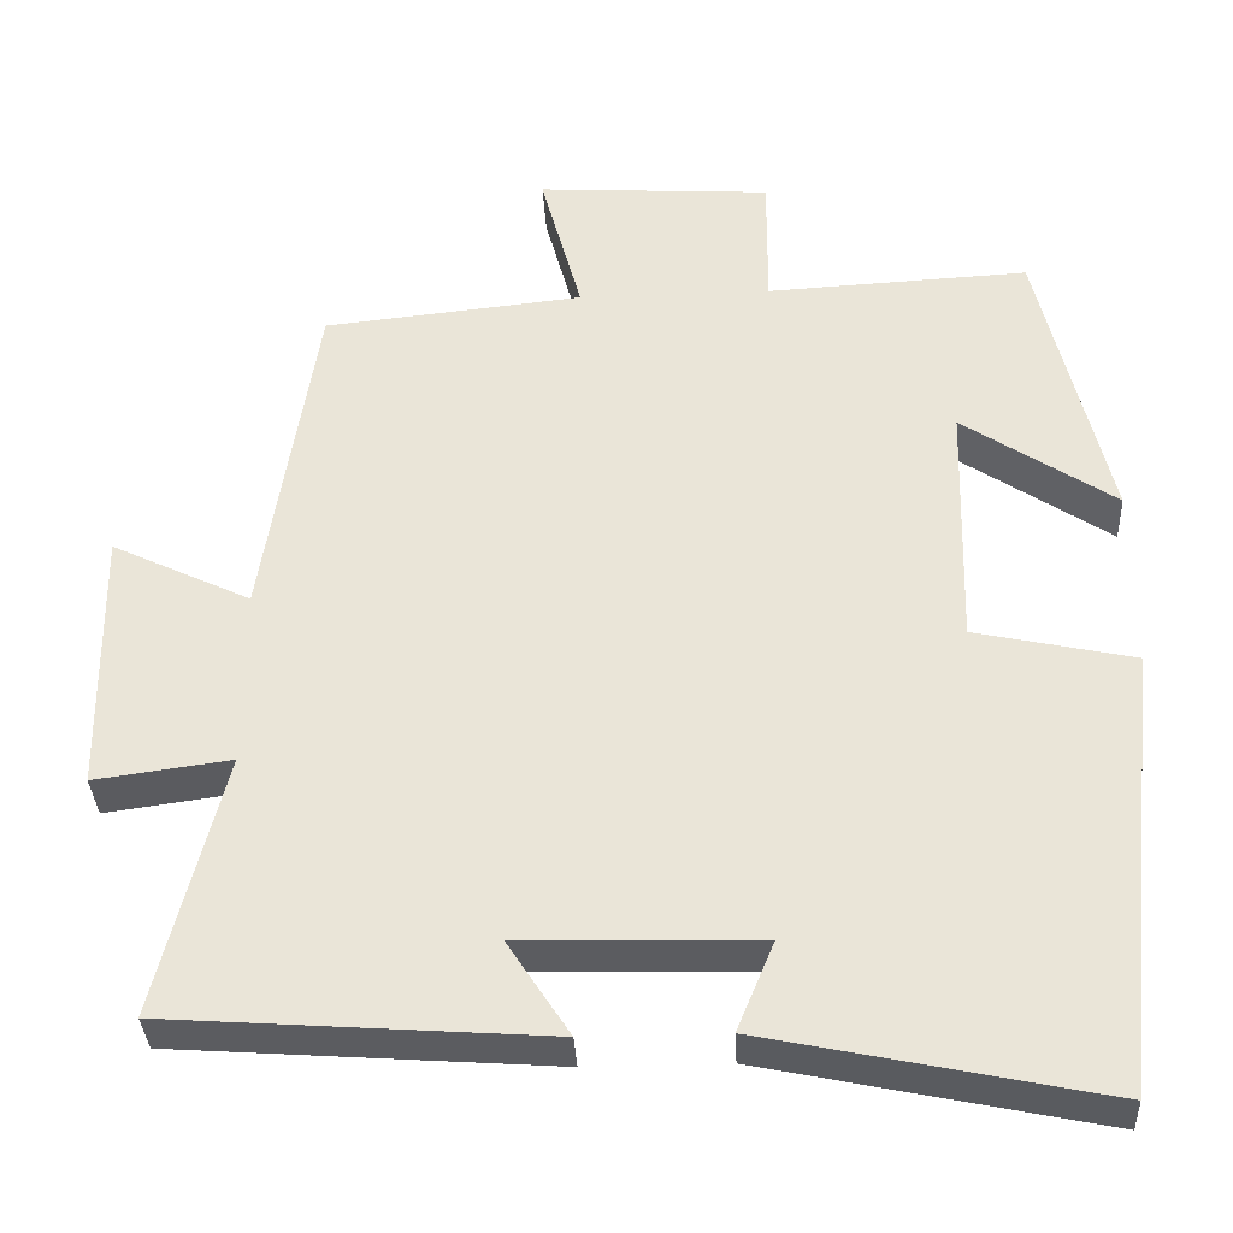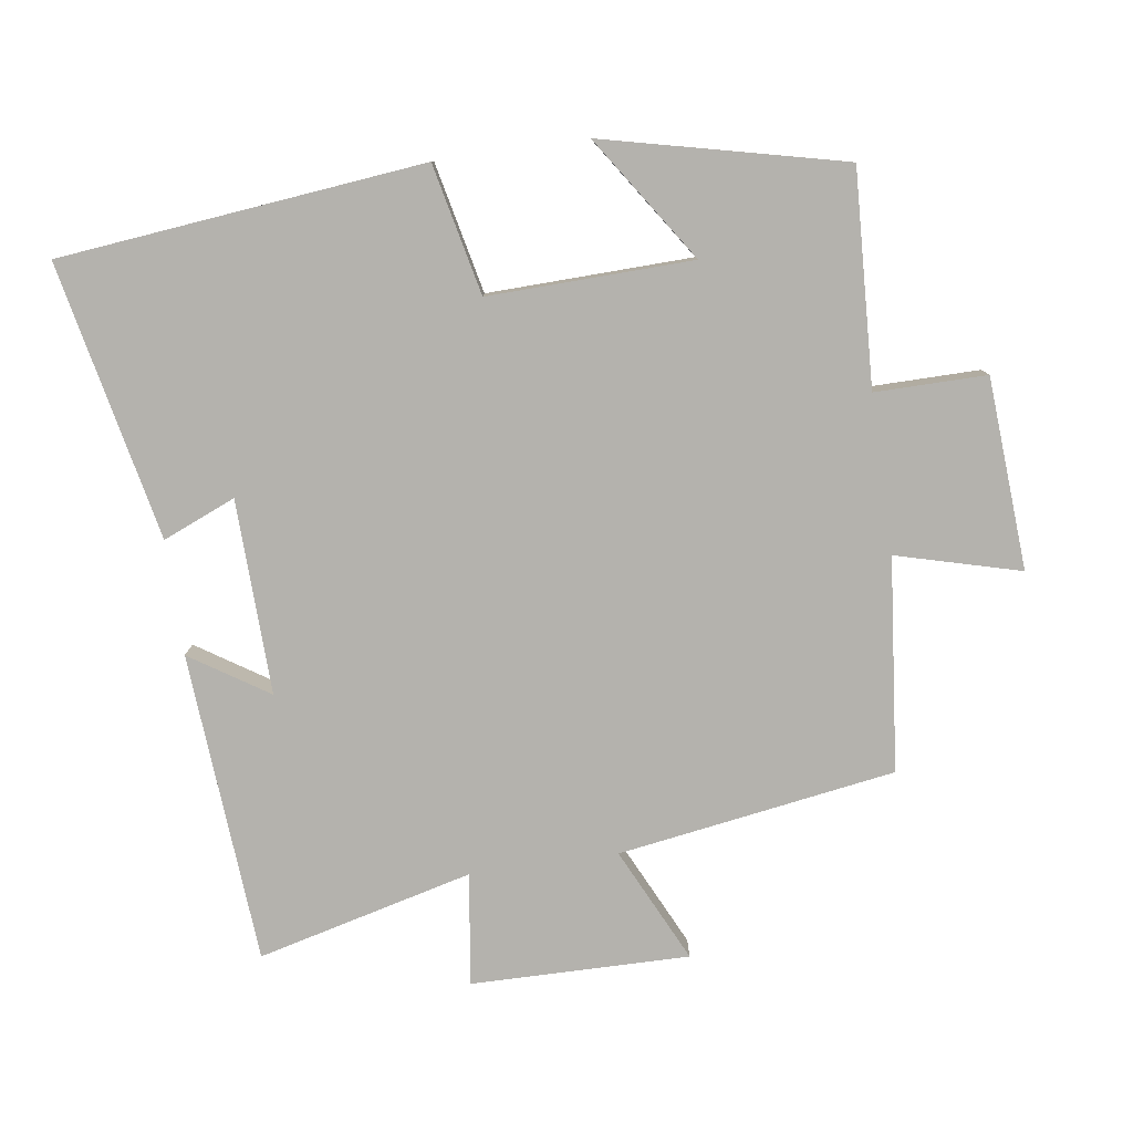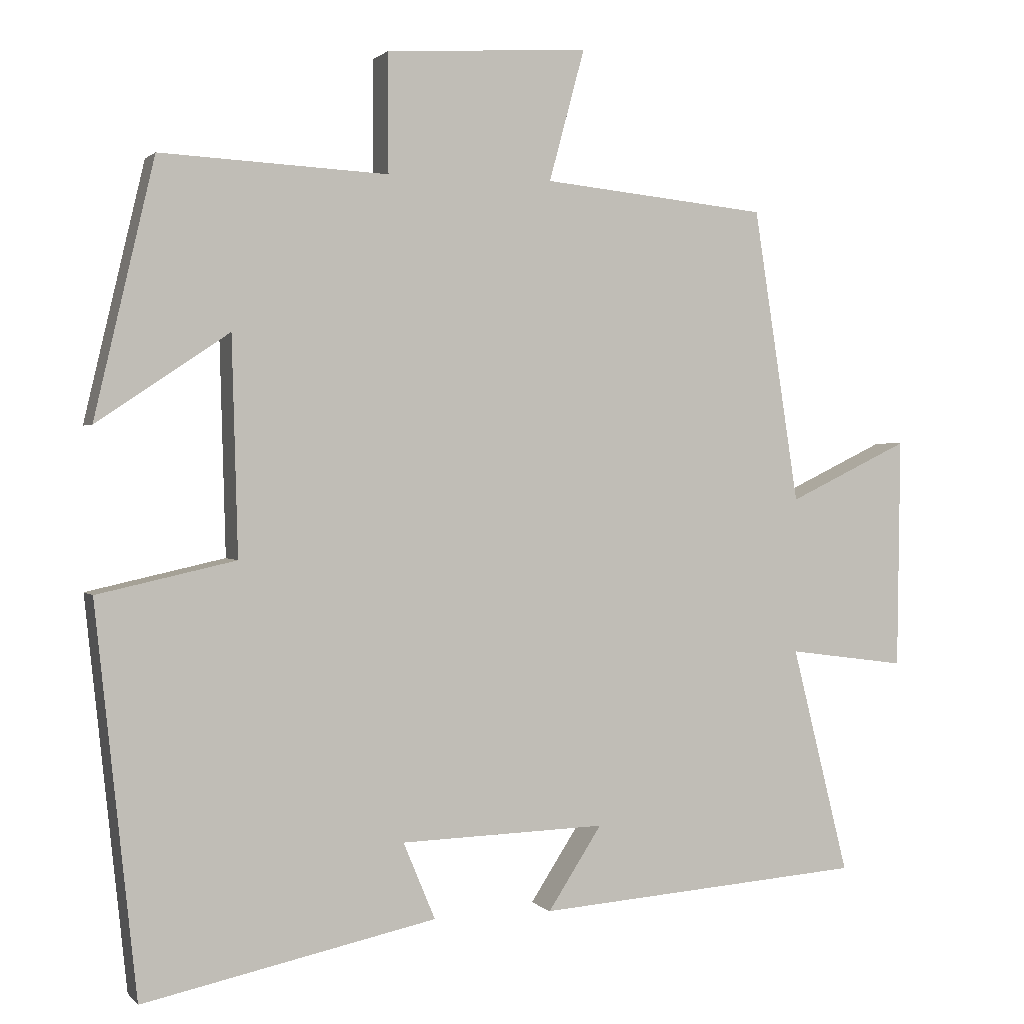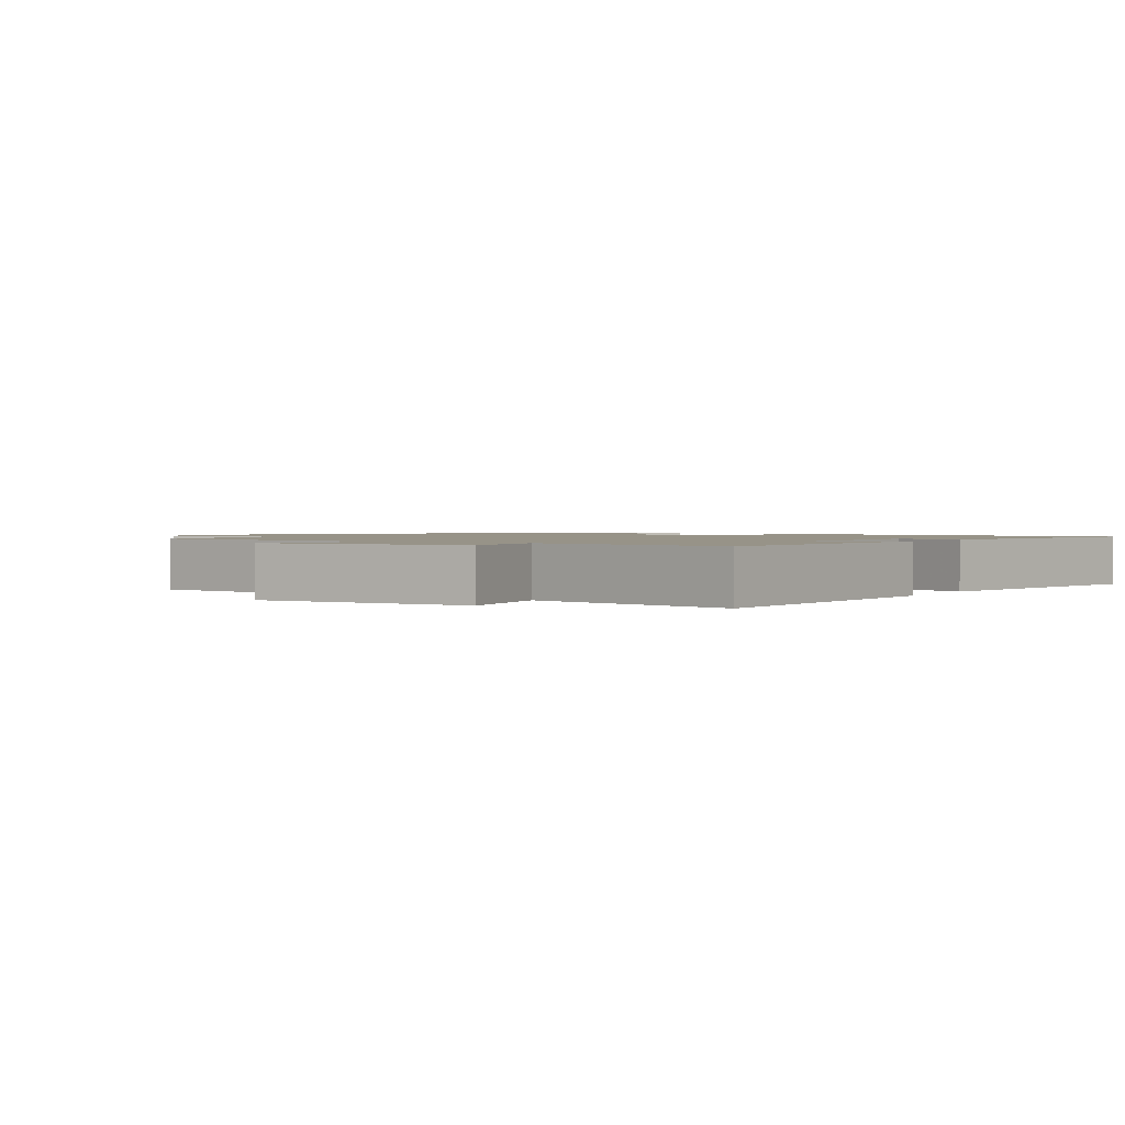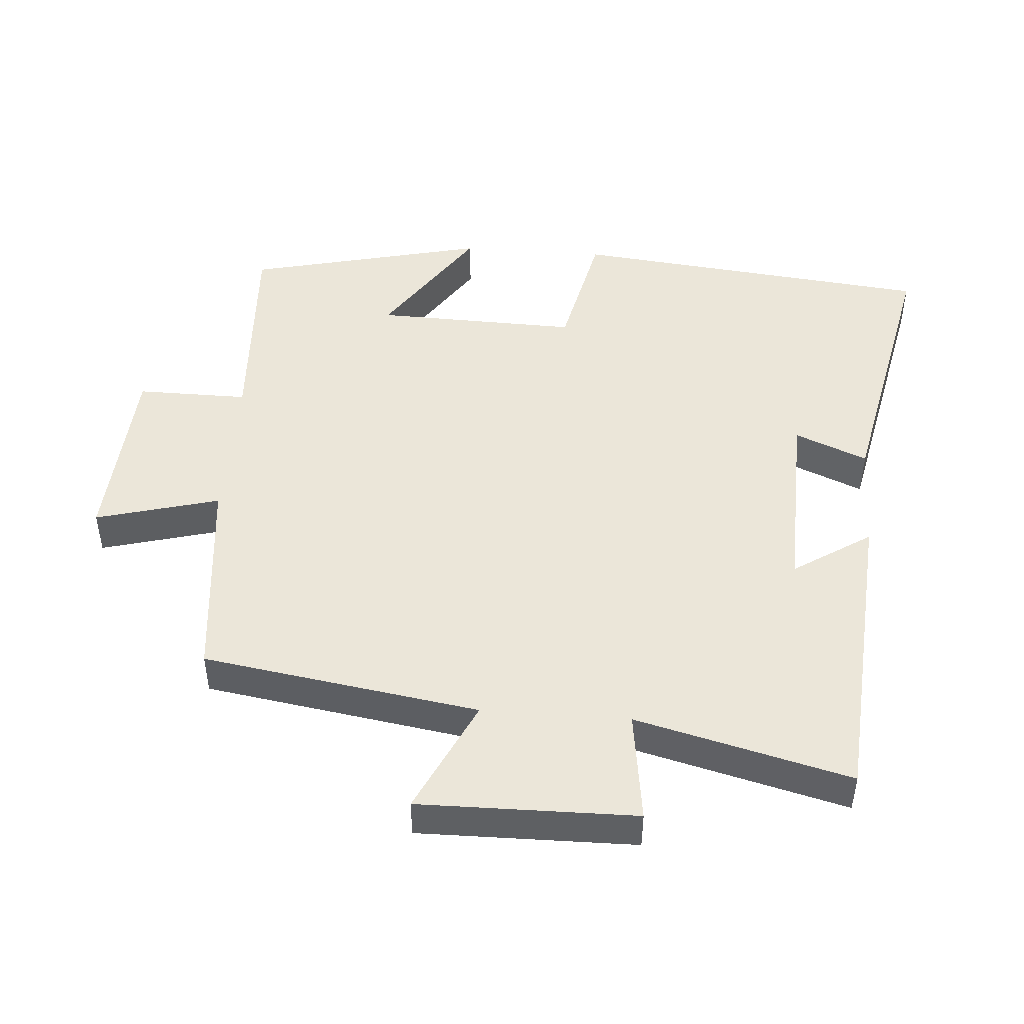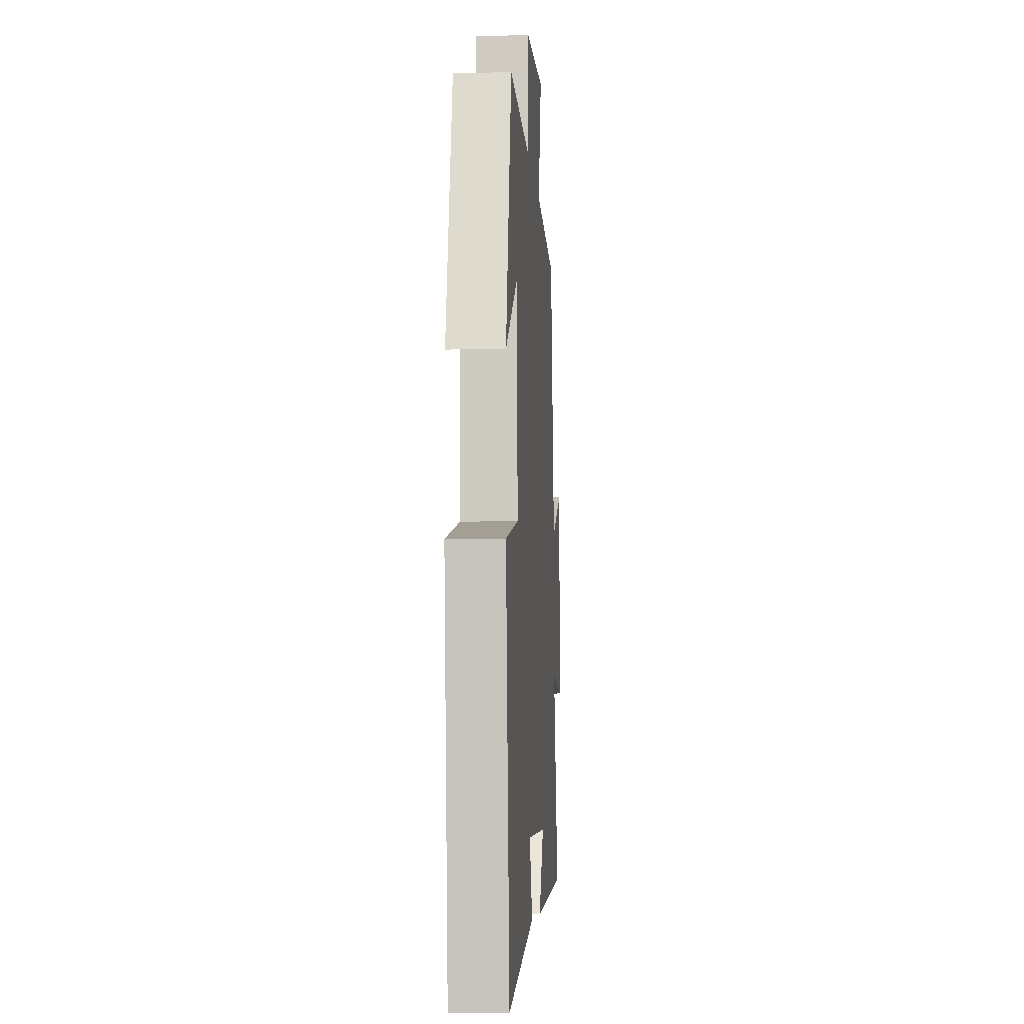
<metadata>
{"format":"obj","ext":"obj","renderer":"f3d","projection":"perspective","resolution":1024,"background":"white","views":[{"elev":-34.8,"azim":-177.1,"up":"+Z"},{"elev":-79.6,"azim":-81.8,"up":"+Y"},{"elev":1.4,"azim":-19.9,"up":"+Z"},{"elev":1.4,"azim":120.4,"up":"+Y"},{"elev":47.3,"azim":94.3,"up":"+Y"},{"elev":-6.9,"azim":-85.9,"up":"+Z"}]}
</metadata>
<code>
v -0.417 0.07 0.516
v -0.104 0.07 0.5
v -0.105 0.07 0.663
v 0.175 0.07 0.681
v 0.126 0.07 0.5
v 0.437 0.07 0.468
v 0.5 0.07 0.063
v 0.667 0.07 0.143
v 0.663 0.07 -0.175
v 0.5 0.07 -0.153
v 0.579 0.07 -0.467
v 0.126 0.07 -0.5
v 0.2 0.07 -0.386
v -0.084 0.07 -0.394
v -0.04 0.07 -0.5
v -0.444 0.07 -0.585
v -0.5 0.07 -0.053
v -0.31 0.07 -0.011
v -0.318 0.07 0.287
v -0.5 0.07 0.165
v -0.417 0 0.516
v -0.104 0 0.5
v -0.105 0 0.663
v 0.175 0 0.681
v 0.126 0 0.5
v 0.437 0 0.468
v 0.5 0 0.063
v 0.667 0 0.143
v 0.663 0 -0.175
v 0.5 0 -0.153
v 0.579 0 -0.467
v 0.126 0 -0.5
v 0.2 0 -0.386
v -0.084 0 -0.394
v -0.04 0 -0.5
v -0.444 0 -0.585
v -0.5 0 -0.053
v -0.31 0 -0.011
v -0.318 0 0.287
v -0.5 0 0.165
f 19 20 1 2
f 18 19 2
f 15 16 17 18
f 14 15 18
f 13 14 18 2
f 10 11 12 13
f 10 13 2 3
f 7 8 9 10
f 5 6 7 10
f 5 10 3
f 3 4 5
f 22 21 40 39
f 22 39 38
f 38 37 36 35
f 38 35 34
f 22 38 34 33
f 33 32 31 30
f 23 22 33 30
f 30 29 28 27
f 30 27 26 25
f 23 30 25
f 25 24 23
f 1 21 22 2
f 2 22 23 3
f 3 23 24 4
f 4 24 25 5
f 5 25 26 6
f 6 26 27 7
f 7 27 28 8
f 8 28 29 9
f 9 29 30 10
f 10 30 31 11
f 11 31 32 12
f 12 32 33 13
f 13 33 34 14
f 14 34 35 15
f 15 35 36 16
f 16 36 37 17
f 17 37 38 18
f 18 38 39 19
f 19 39 40 20
f 20 40 21 1

</code>
